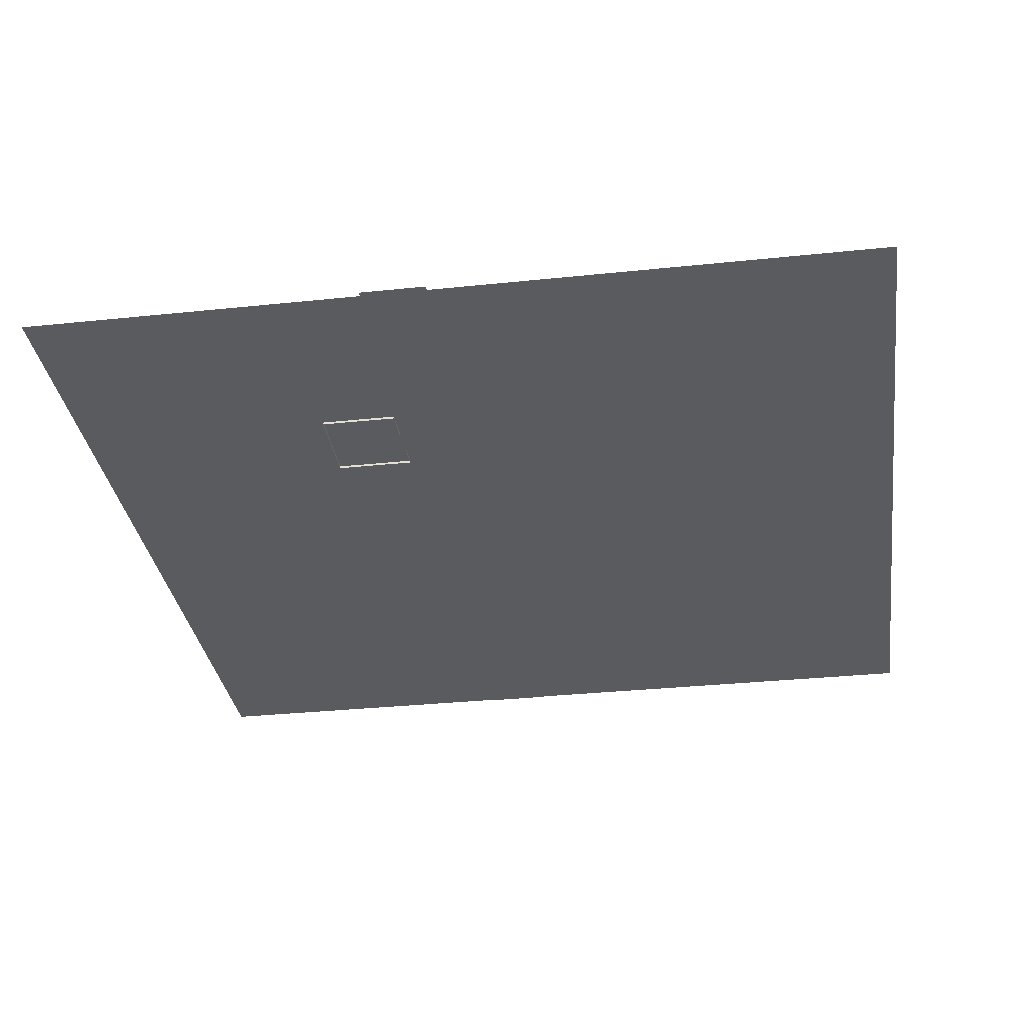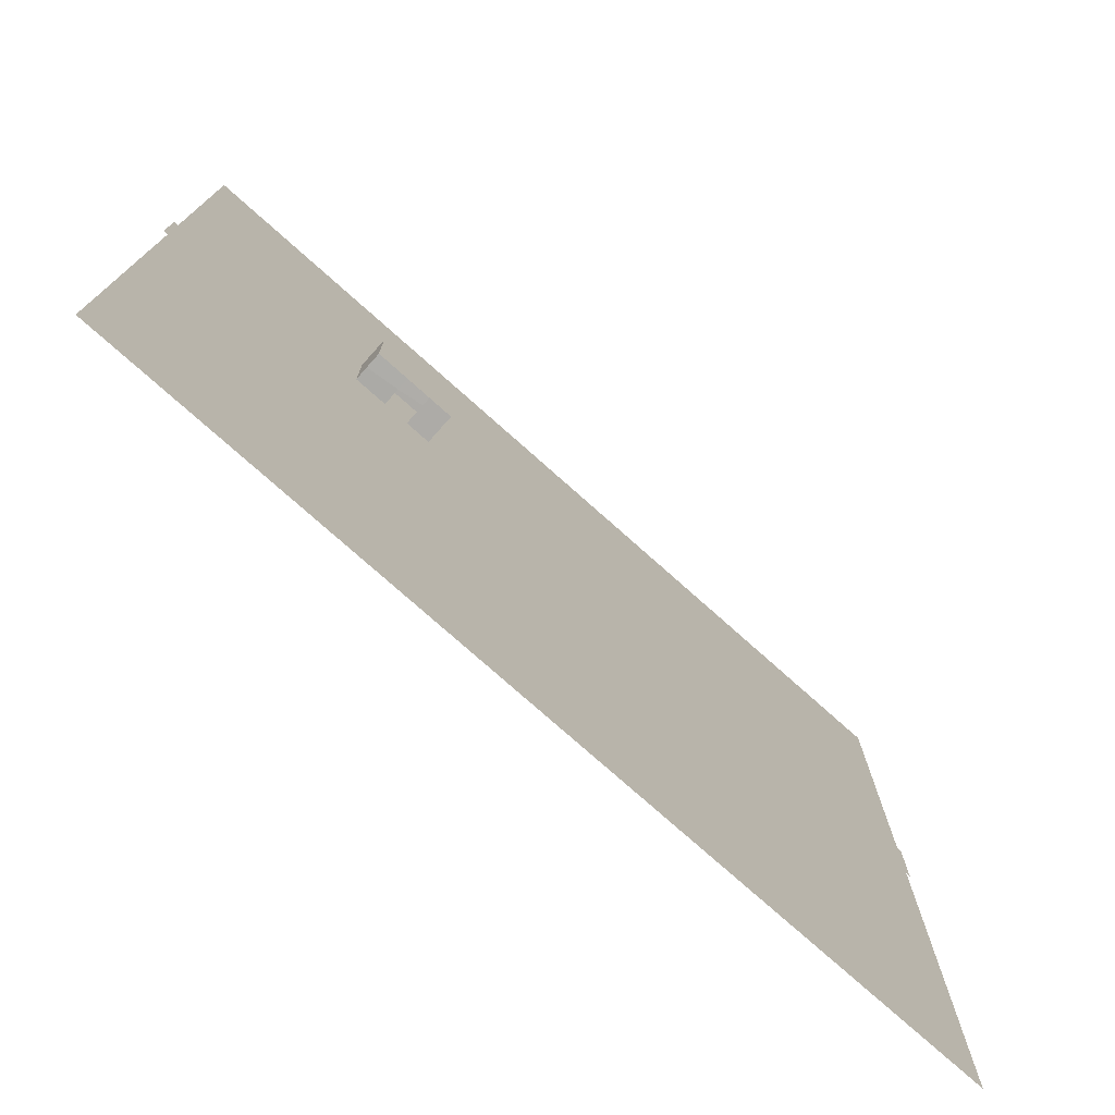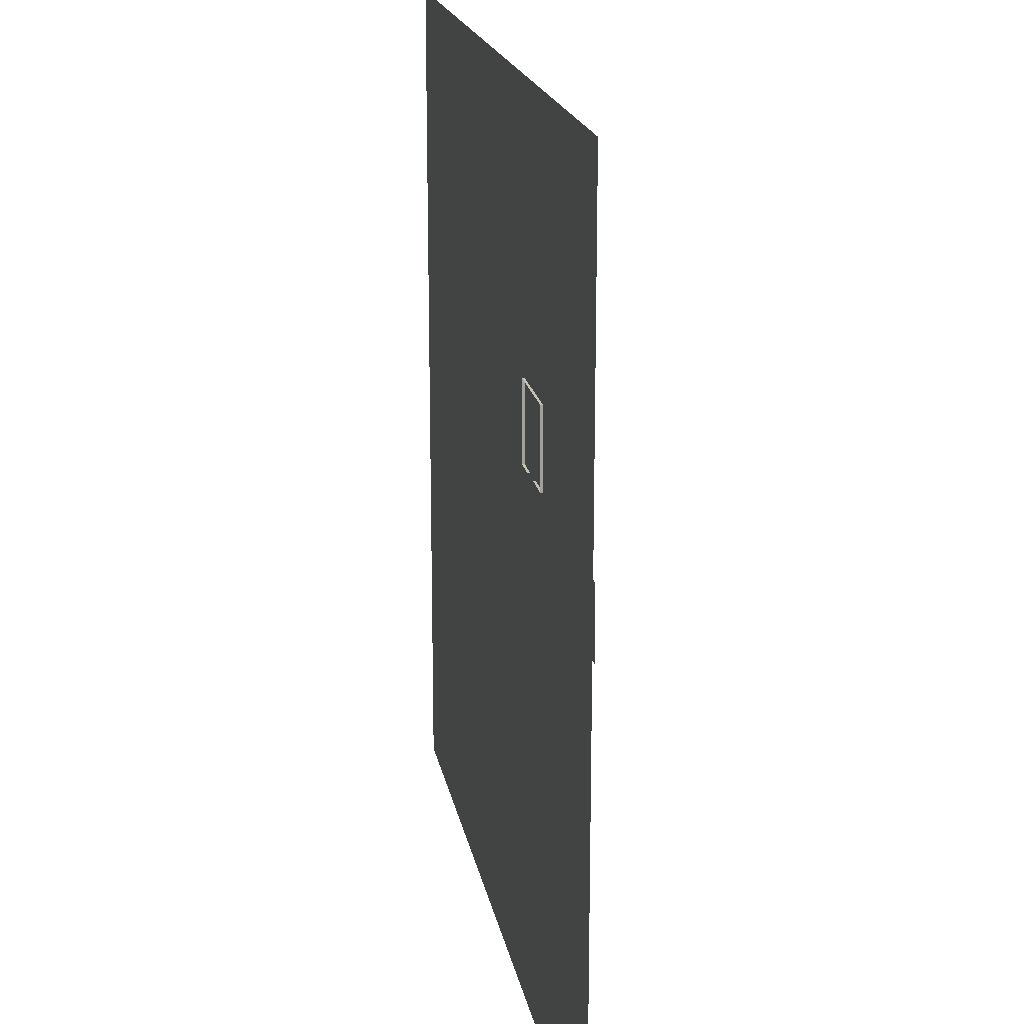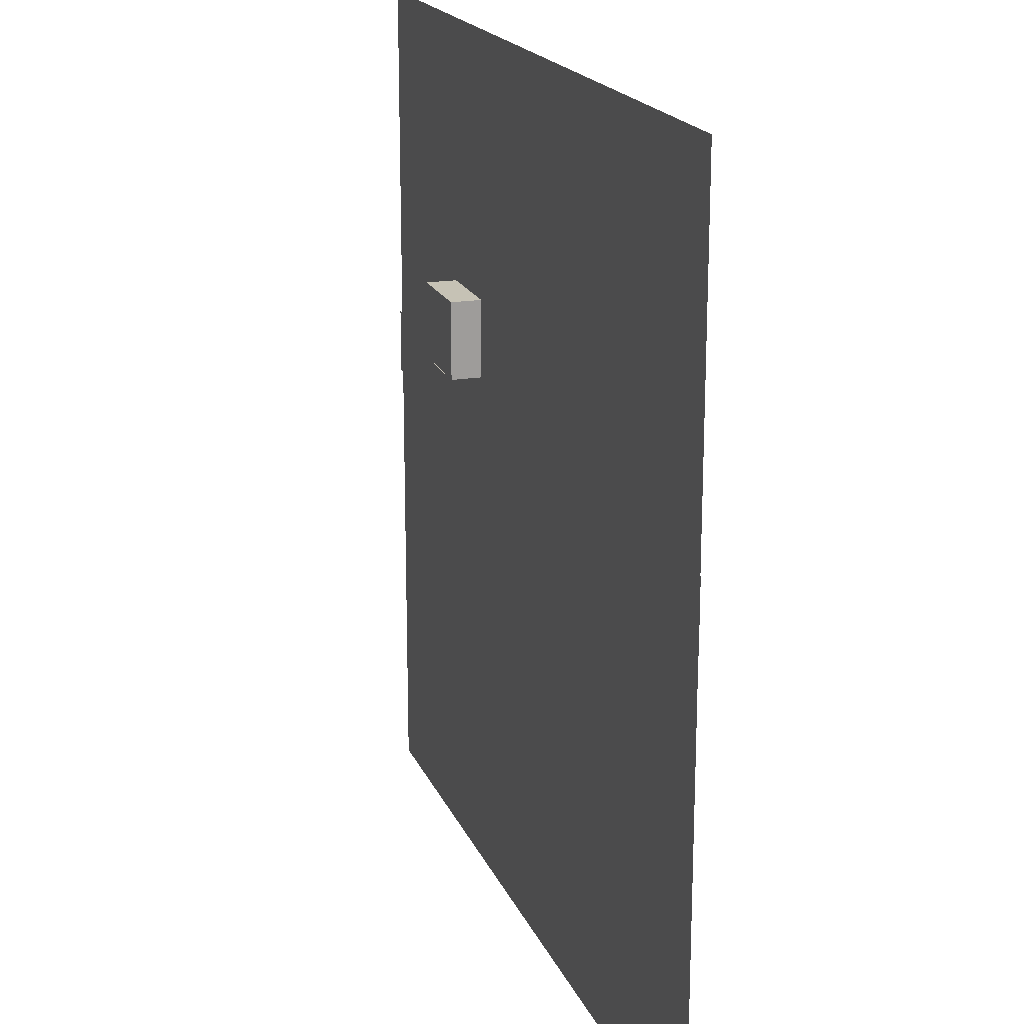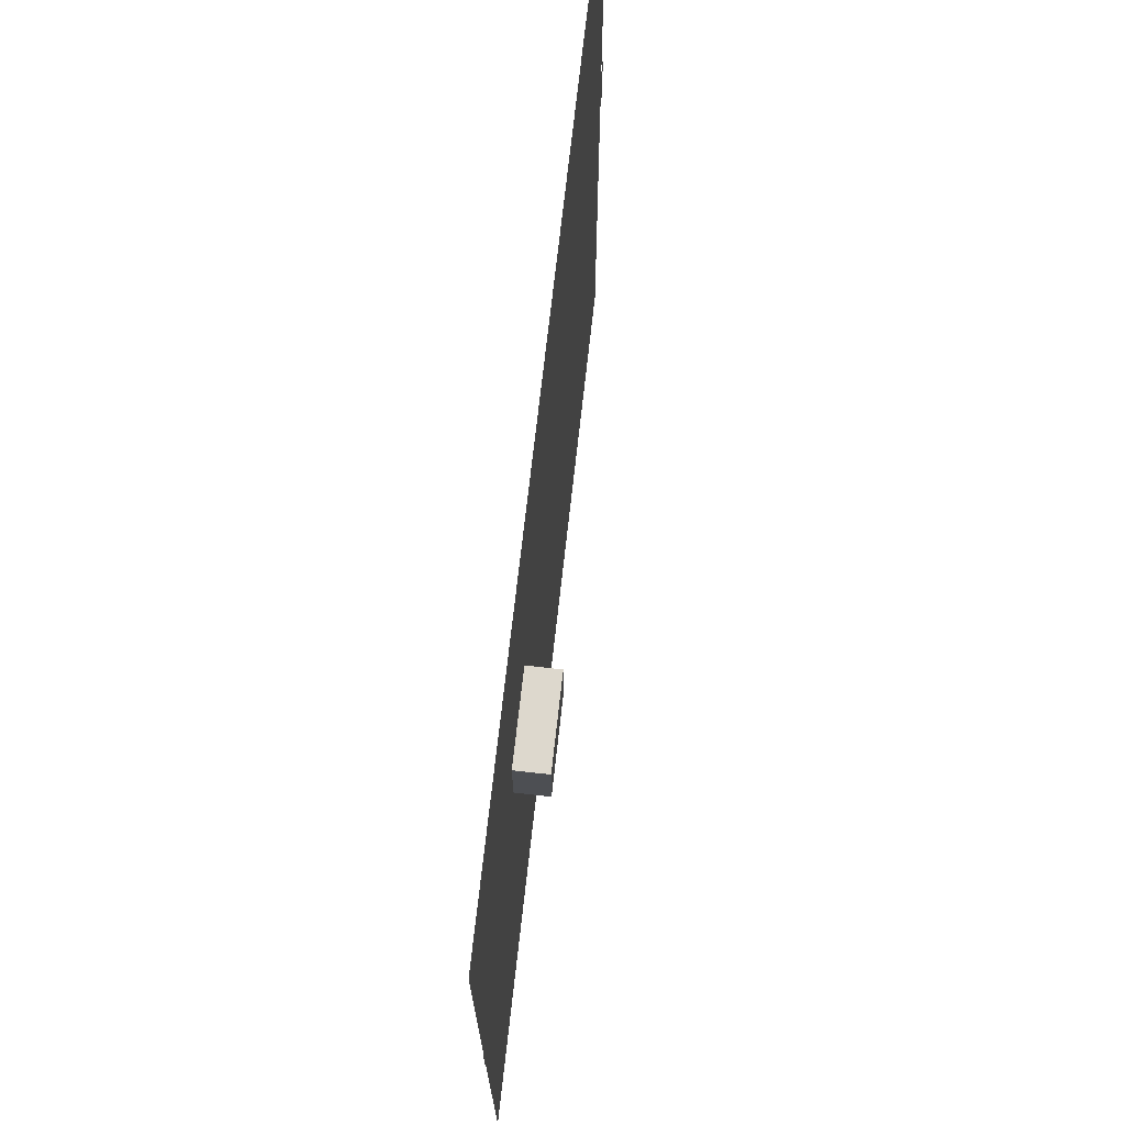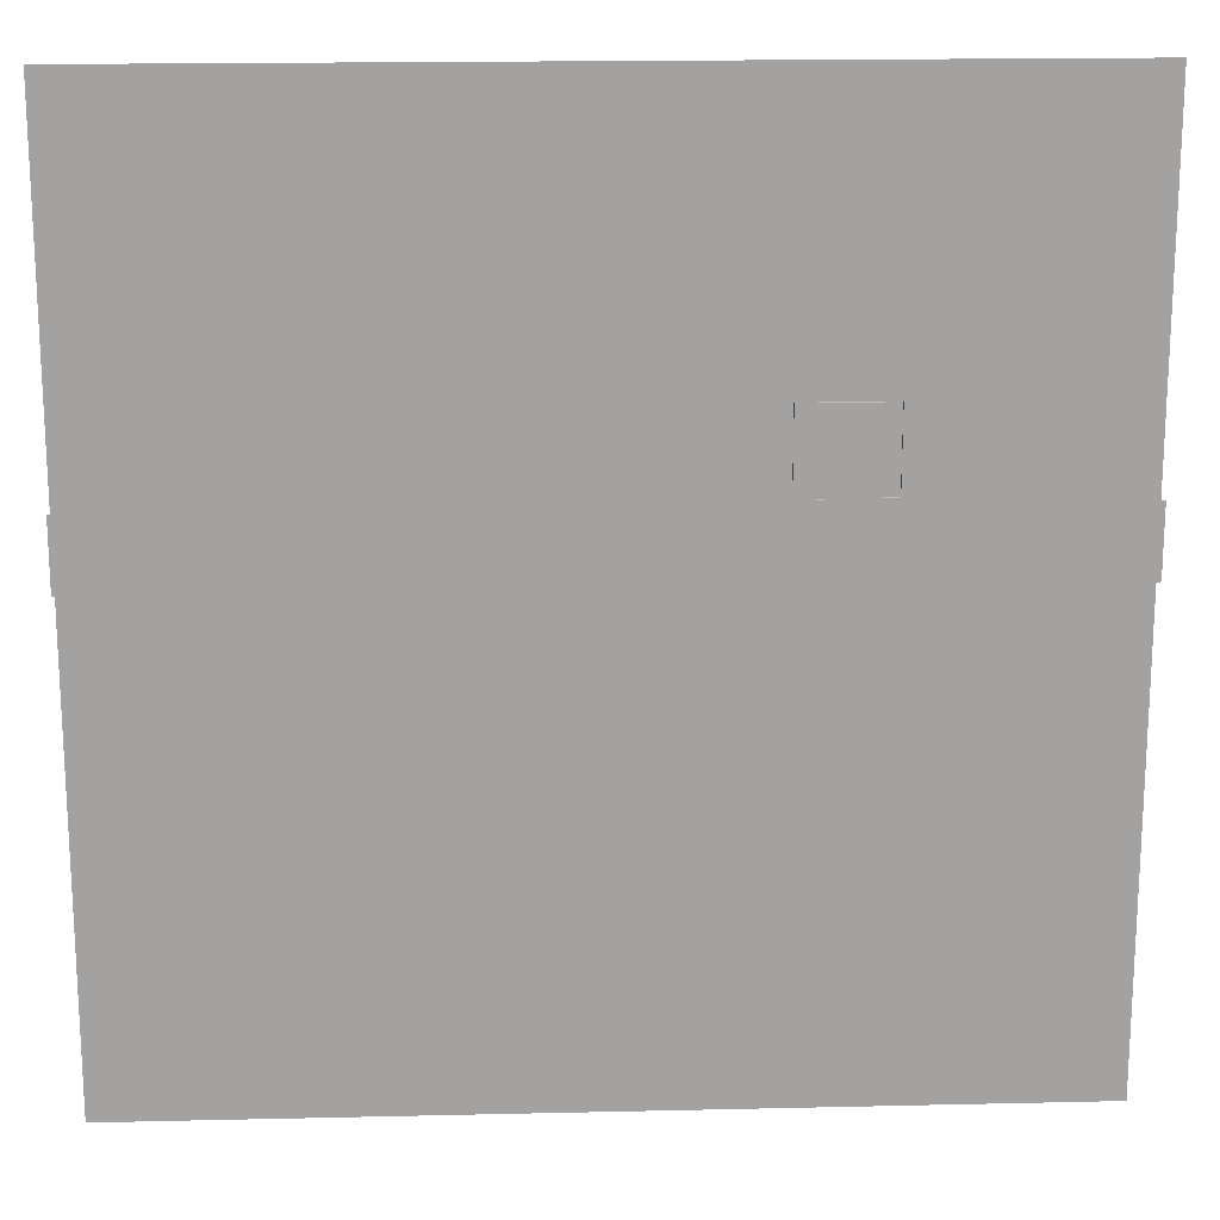
<metadata>
{"format":"obj","ext":"obj","renderer":"f3d","projection":"perspective","resolution":1024,"background":"white","views":[{"elev":-32.6,"azim":98.3,"up":"+Y"},{"elev":-76.4,"azim":138.3,"up":"+Z"},{"elev":18.7,"azim":79.8,"up":"+Z"},{"elev":18.9,"azim":-107.9,"up":"+Z"},{"elev":72.3,"azim":96.4,"up":"+Z"},{"elev":17.6,"azim":-2.6,"up":"+Z"}]}
</metadata>
<code>
v 87.43 8.45 39.04
v 65.94 -5.423 38.75
v 65.94 8.45 38.75
v 76.65 -5.423 38.75
v 87.43 3.05 39.04
v 76.65 8.45 38.75
v 65.94 1.514 38.75
v 76.65 4.587 38.75
v 65.94 -5.423 71.57
v 65.94 1.514 71.57
v 65.94 8.45 71.57
v 101.6 1.514 71.57
v 101.6 -5.423 71.57
v 101.6 8.45 71.57
v 101.6 1.514 39.32
v 101.6 -5.423 39.32
v 101.6 8.45 39.32
v 87.49 -5.423 39.32
f 6 3 7 8
f 1 6 8 5
f 8 7 2 4
f 2 7 10 9
f 7 3 11 10
f 9 10 12 13
f 10 11 14 12
f 13 12 15 16
f 12 14 17 15
f 16 15 5 18
f 1 5 15 17
f 3 17 14 11
v 189.6 -4.053 36.88
v 189.6 -4.053 8.891
v -176.5 -4.053 8.891
v -176.5 -4.053 36.88
f 19 22 21 20
v 188.7 -4.494 -182.5
v 188.7 -4.494 182.5
v -176.2 -4.494 182.5
v -176.2 -4.494 -182.5
v -176.2 -4.494 182.5
v 188.7 -4.494 182.5
v 188.7 -4.494 -182.5
v -176.2 -4.494 -182.5
v 8.535 -0.08069 -2.225
v 8.535 -4.531 -2.225
v 4.085 -4.531 -2.225
v 4.085 -0.08069 -2.225
v 8.535 -0.08069 2.225
v 8.535 -4.531 2.225
v 4.085 -4.531 2.225
v 4.085 -0.08069 2.225
v 101.7 -4.541 38.45
v 101.7 -4.541 40.07
v 87.3 -4.541 40.07
v 87.3 -4.541 38.45
v 101.7 8.583 38.45
v 101.7 8.583 40.07
v 87.3 8.583 40.07
v 87.3 8.583 38.45
v 87.3 8.583 38.45
v 87.3 8.583 40.07
v 101.7 8.583 40.07
v 101.7 8.583 38.45
v 87.3 -4.541 38.45
v 87.3 -4.541 40.07
v 101.7 -4.541 40.07
v 101.7 -4.541 38.45
v 4.085 -0.08069 2.225
v 4.085 -4.531 2.225
v 8.535 -4.531 2.225
v 8.535 -0.08069 2.225
v 4.085 -0.08069 -2.225
v 4.085 -4.531 -2.225
v 8.535 -4.531 -2.225
v 8.535 -0.08069 -2.225
v -176.2 -4.494 -182.5
v 188.7 -4.494 -182.5
v 188.7 -4.494 182.5
v -176.2 -4.494 182.5
v -176.2 -4.494 -182.5
v -176.2 -4.494 182.5
v 188.7 -4.494 182.5
v 188.7 -4.494 -182.5
v 78.24 -4.437 38.45
v 78.24 -4.437 40.07
v 63.87 -4.437 40.07
v 63.87 -4.437 38.45
v 78.24 8.687 38.45
v 78.24 8.687 40.07
v 63.87 8.687 40.07
v 63.87 8.687 38.45
v 63.87 8.687 38.45
v 63.87 8.687 40.07
v 78.24 8.687 40.07
v 78.24 8.687 38.45
v 63.87 -4.437 38.45
v 63.87 -4.437 40.07
v 78.24 -4.437 40.07
v 78.24 -4.437 38.45
v 102.5 -4.437 40.35
v 104.1 -4.437 40.35
v 104.1 -4.437 71.51
v 102.5 -4.437 71.51
v 102.5 8.687 40.35
v 104.1 8.687 40.35
v 104.1 8.687 71.51
v 102.5 8.687 71.51
v 102.5 8.687 71.51
v 104.1 8.687 71.51
v 104.1 8.687 40.35
v 102.5 8.687 40.35
v 102.5 -4.437 71.51
v 104.1 -4.437 71.51
v 104.1 -4.437 40.35
v 102.5 -4.437 40.35
v 63.95 -4.437 40.35
v 65.57 -4.437 40.35
v 65.57 -4.437 71.51
v 63.95 -4.437 71.51
v 63.95 8.687 40.35
v 65.57 8.687 40.35
v 65.57 8.687 71.51
v 63.95 8.687 71.51
v 63.95 8.687 71.51
v 65.57 8.687 71.51
v 65.57 8.687 40.35
v 63.95 8.687 40.35
v 63.95 -4.437 71.51
v 65.57 -4.437 71.51
v 65.57 -4.437 40.35
v 63.95 -4.437 40.35
v 64.44 -4.438 68.87
v 64.44 -4.438 67.25
v 103.3 -4.438 67.25
v 103.3 -4.438 68.87
v 64.44 8.686 68.87
v 64.44 8.686 67.25
v 103.3 8.686 67.25
v 103.3 8.686 68.87
v 103.3 8.686 68.87
v 103.3 8.686 67.25
v 64.44 8.686 67.25
v 64.44 8.686 68.87
v 103.3 -4.438 68.87
v 103.3 -4.438 67.25
v 64.44 -4.438 67.25
v 64.44 -4.438 68.87
v 64.08 8.586 39.41
v 64.08 10.2 39.41
v 102.9 10.2 39.41
v 102.9 8.586 39.41
v 64.08 8.586 70.63
v 64.08 10.2 70.63
v 102.9 10.2 70.63
v 102.9 8.586 70.63
v 102.9 8.586 70.63
v 102.9 10.2 70.63
v 64.08 10.2 70.63
v 64.08 8.586 70.63
v 102.9 8.586 39.41
v 102.9 10.2 39.41
v 64.08 10.2 39.41
v 64.08 8.586 39.41
v 89.18 4.349 38.45
v 89.18 4.349 40.07
v 74.81 4.349 40.07
v 74.81 4.349 38.45
v 89.18 8.583 38.45
v 89.18 8.583 40.07
v 74.81 8.583 40.07
v 74.81 8.583 38.45
v 74.81 8.583 38.45
v 74.81 8.583 40.07
v 89.18 8.583 40.07
v 89.18 8.583 38.45
v 74.81 4.349 38.45
v 74.81 4.349 40.07
v 89.18 4.349 40.07
v 89.18 4.349 38.45
v 32.07 -4.444 26.44
v 32.07 -4.444 -24.19
v -18.56 -4.444 -24.19
v -18.56 -4.444 26.44
f 23 26 25 24
f 30 27 28 29
f 33 34 31 32
f 35 38 37 36
f 31 35 36 32
f 32 36 37 33
f 33 37 38 34
f 34 38 35 31
f 41 42 39 40
f 43 46 45 44
f 39 43 44 40
f 40 44 45 41
f 41 45 46 42
f 42 46 43 39
f 51 47 50 54
f 52 48 47 51
f 53 49 48 52
f 54 50 49 53
f 50 47 48 49
f 52 51 54 53
f 59 55 58 62
f 60 56 55 59
f 61 57 56 60
f 62 58 57 61
f 58 55 56 57
f 60 59 62 61
f 63 66 65 64
f 70 67 68 69
f 73 74 71 72
f 75 78 77 76
f 71 75 76 72
f 72 76 77 73
f 73 77 78 74
f 74 78 75 71
f 83 79 82 86
f 84 80 79 83
f 85 81 80 84
f 86 82 81 85
f 82 79 80 81
f 84 83 86 85
f 89 90 87 88
f 91 94 93 92
f 87 91 92 88
f 88 92 93 89
f 89 93 94 90
f 90 94 91 87
f 99 95 98 102
f 100 96 95 99
f 101 97 96 100
f 102 98 97 101
f 98 95 96 97
f 100 99 102 101
f 105 106 103 104
f 107 110 109 108
f 103 107 108 104
f 104 108 109 105
f 105 109 110 106
f 106 110 107 103
f 115 111 114 118
f 116 112 111 115
f 117 113 112 116
f 118 114 113 117
f 114 111 112 113
f 116 115 118 117
f 121 122 119 120
f 123 126 125 124
f 119 123 124 120
f 120 124 125 121
f 121 125 126 122
f 122 126 123 119
f 131 127 130 134
f 132 128 127 131
f 133 129 128 132
f 134 130 129 133
f 130 127 128 129
f 132 131 134 133
f 137 138 135 136
f 139 142 141 140
f 135 139 140 136
f 136 140 141 137
f 137 141 142 138
f 138 142 139 135
f 147 143 146 150
f 148 144 143 147
f 149 145 144 148
f 150 146 145 149
f 146 143 144 145
f 148 147 150 149
f 153 154 151 152
f 155 158 157 156
f 151 155 156 152
f 152 156 157 153
f 153 157 158 154
f 154 158 155 151
f 163 159 162 166
f 164 160 159 163
f 165 161 160 164
f 166 162 161 165
f 162 159 160 161
f 164 163 166 165
f 169 168 167 170
v 8.299 -4.455 -2.041
v 8.299 -4.455 2.041
v 4.218 -4.455 2.041
v 4.218 -4.455 -2.041
v 8.299 -0.3734 -2.041
v 8.299 -0.3734 2.041
v 4.218 -0.3734 2.041
v 4.218 -0.3734 -2.041
f 171 172 173 174
f 175 178 177 176
f 171 175 176 172
f 172 176 177 173
f 173 177 178 174
f 175 171 174 178
v 187.8 -4.429 -181.5
v 187.8 -4.429 181.5
v -175.3 -4.429 181.5
v -175.3 -4.429 -181.5
f 179 182 181 180

</code>
